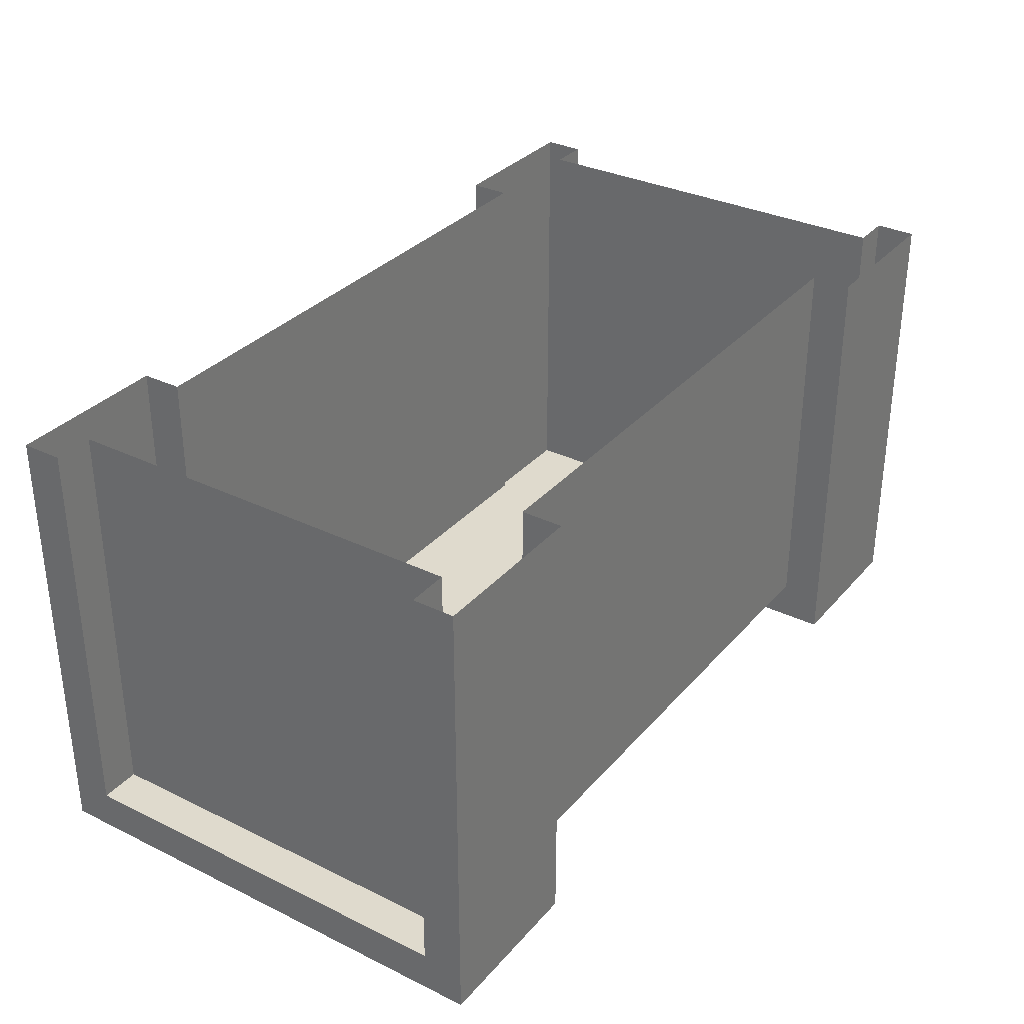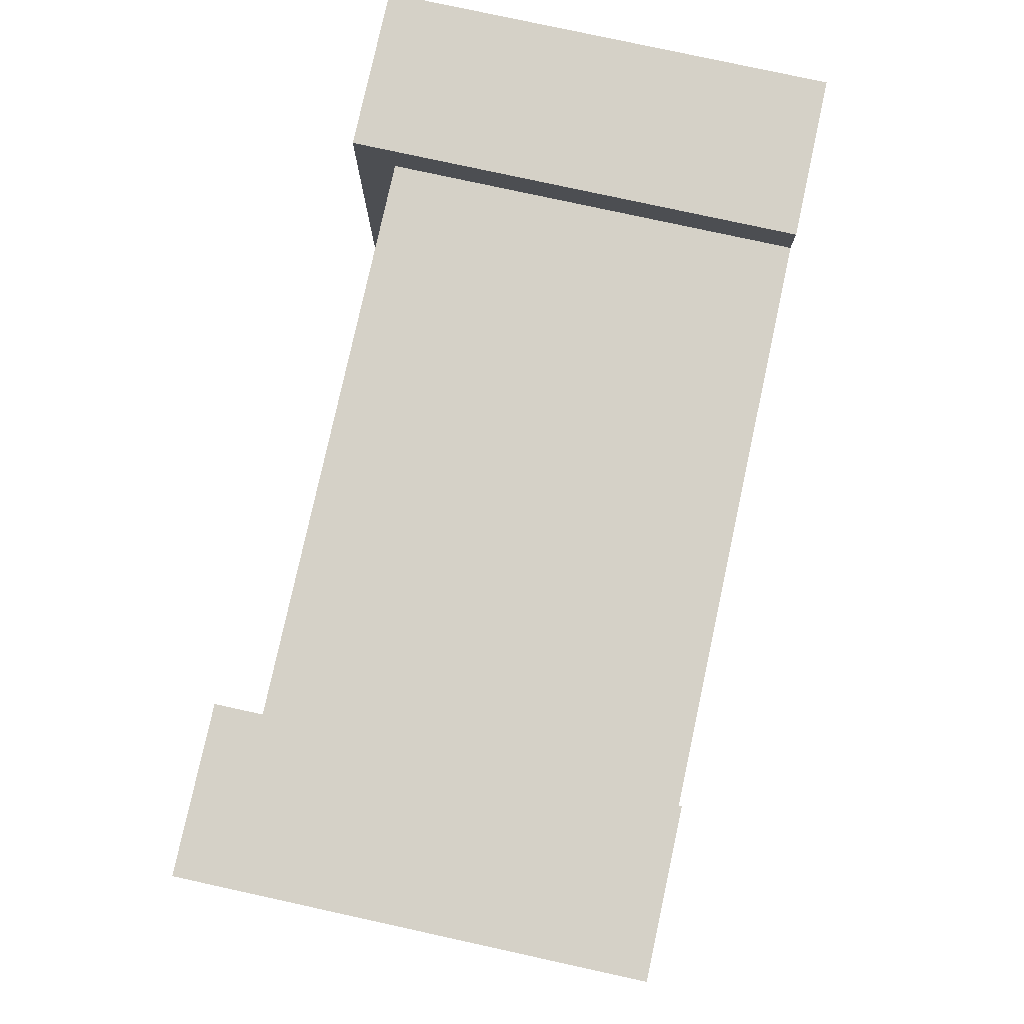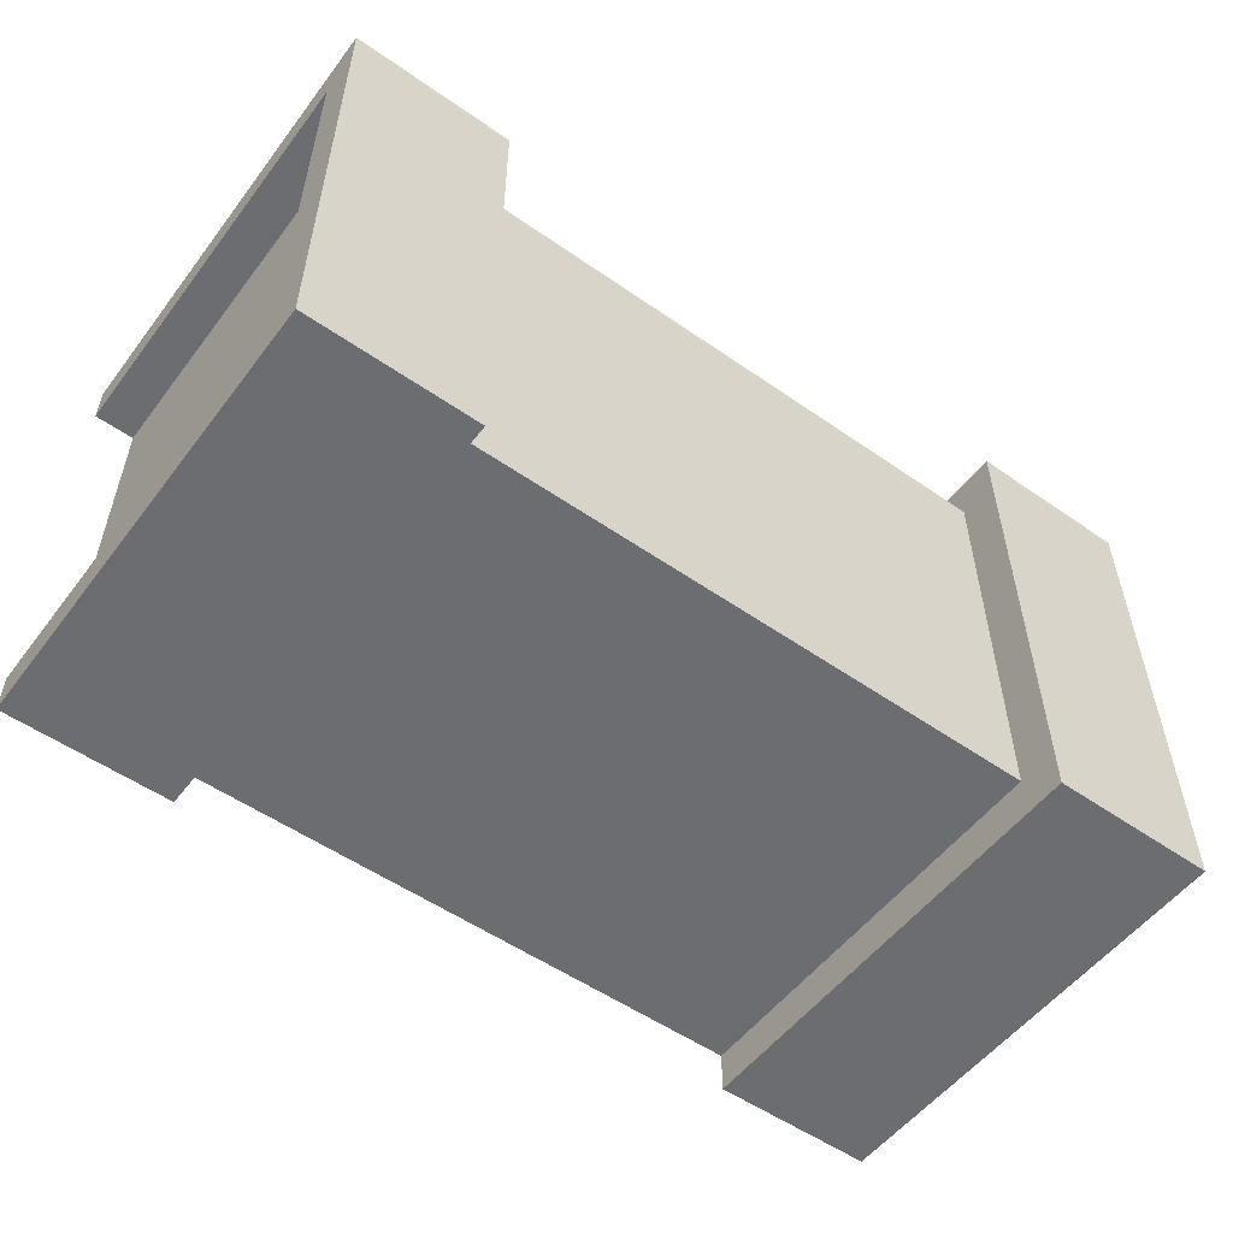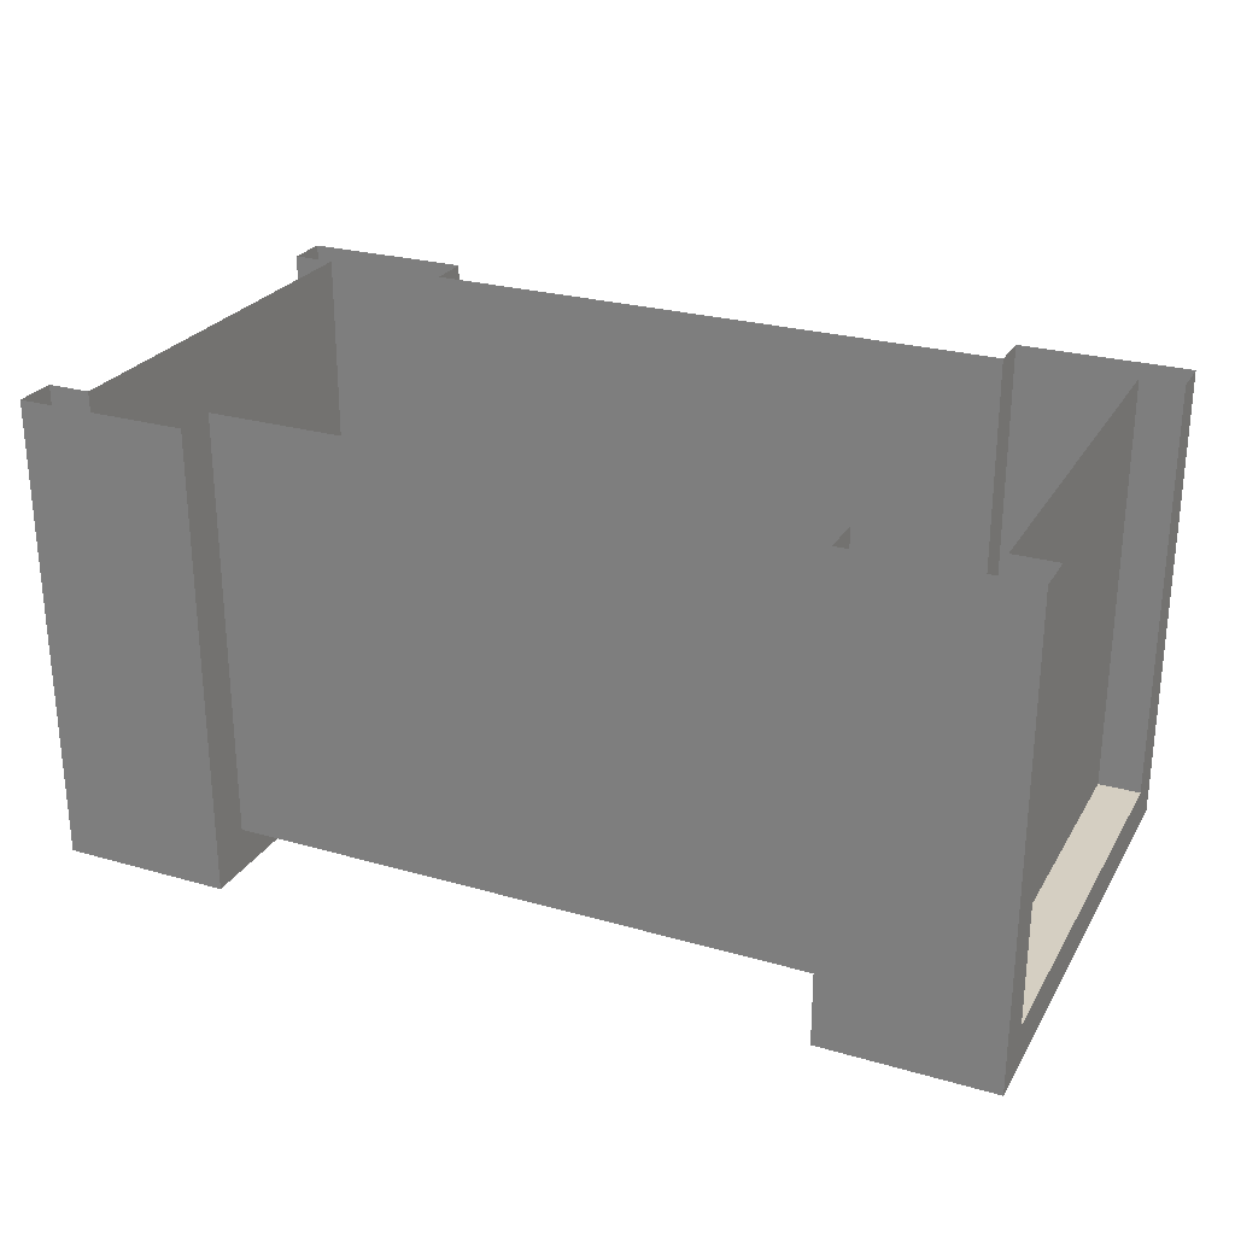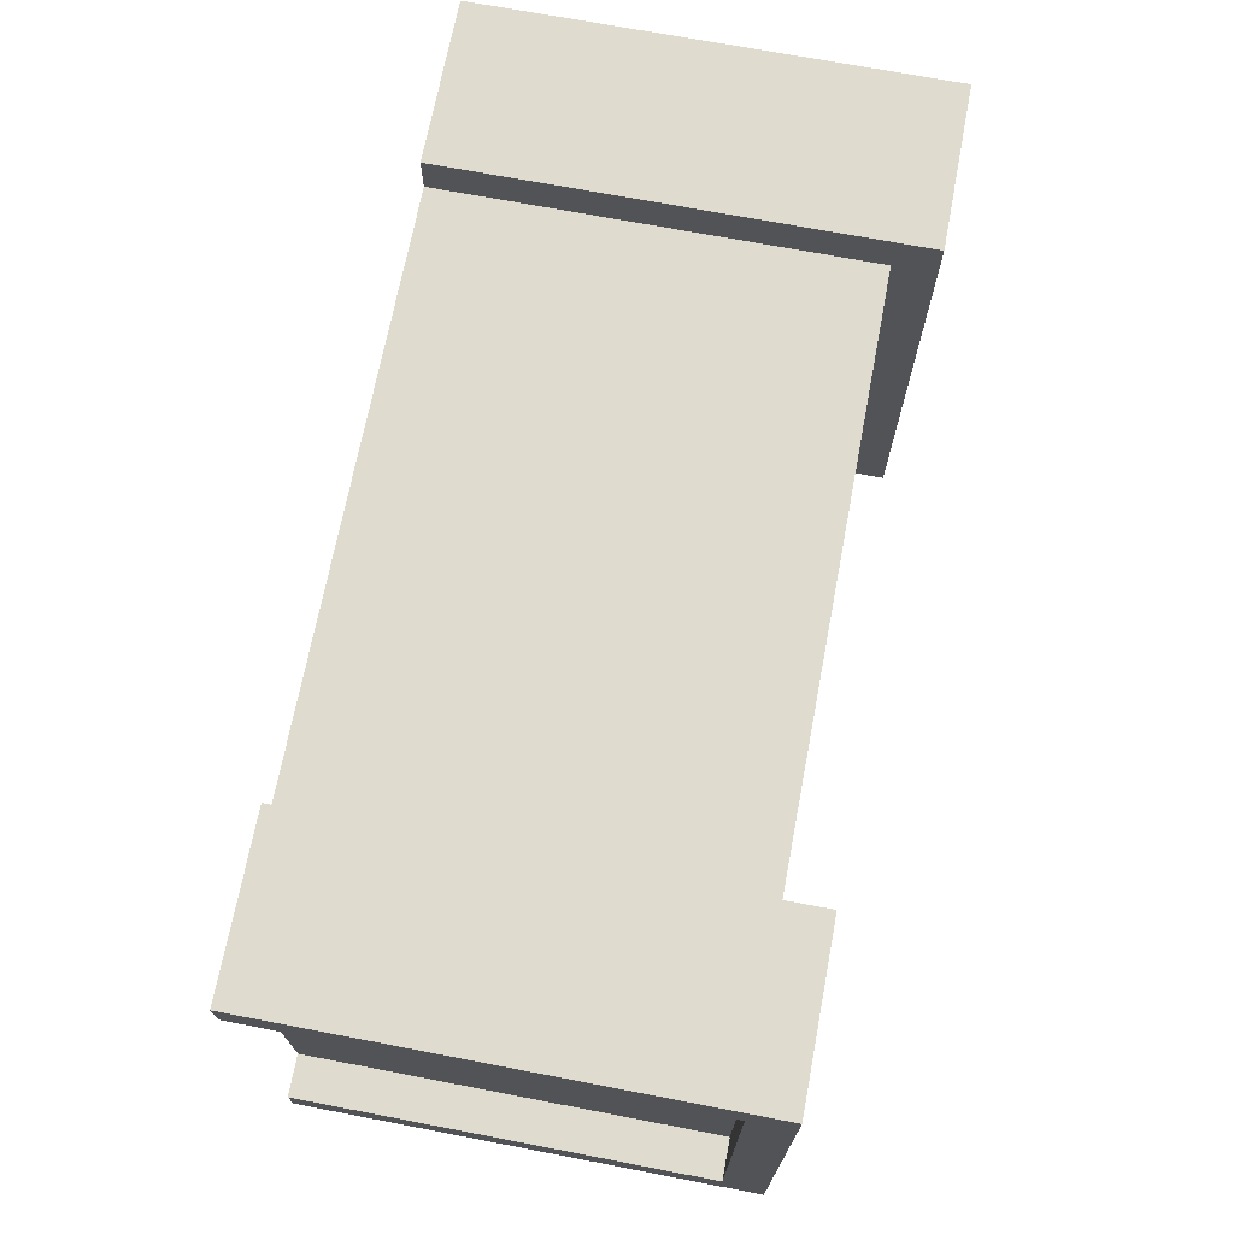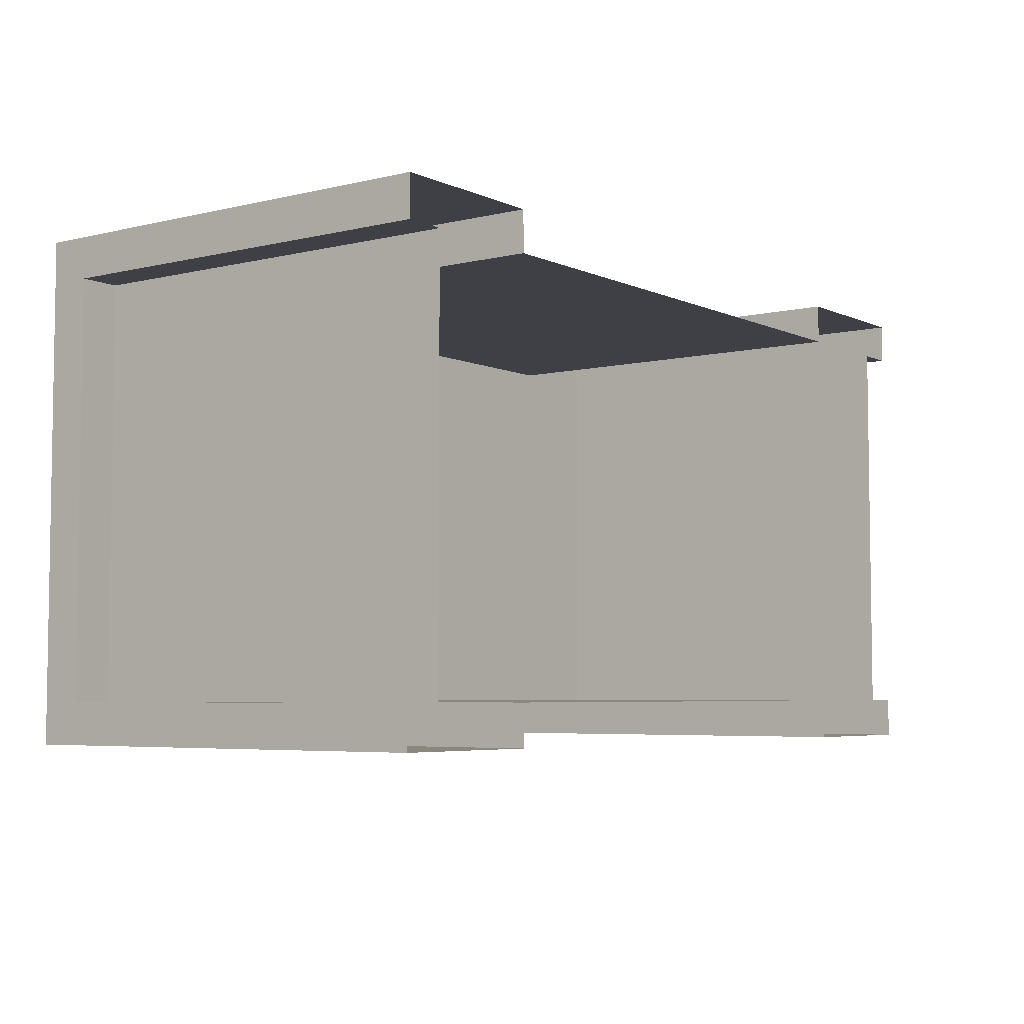
<metadata>
{"format":"obj","ext":"obj","renderer":"f3d","projection":"perspective","resolution":1024,"background":"white","views":[{"elev":32.6,"azim":124.0,"up":"+Z"},{"elev":79.1,"azim":-77.7,"up":"+Y"},{"elev":-54.0,"azim":143.5,"up":"+Y"},{"elev":25.9,"azim":24.5,"up":"+Z"},{"elev":70.5,"azim":100.8,"up":"+Y"},{"elev":-5.2,"azim":-53.5,"up":"+Y"}]}
</metadata>
<code>
g CeilingBlock
v 0.7 0.5 -0.5
v 0.7 0.5 0.5
v -0.7 0.5 0.5
v -0.7 0.5 -0.5
v 0.7 -0.5 -0.5
v 0.7 0.5 -0.5
v -0.7 0.5 -0.5
v -0.7 -0.5 -0.5
v 0.7 -0.5 0.5
v 0.7 -0.5 -0.5
v -0.7 -0.5 -0.5
v -0.7 -0.5 0.5
v 1.1 0.6 0.5
v 0.7 0.6 0.5
v 0.7 0.6 -0.5
v 1.1 0.6 -0.5
v 0.7 0.6 -0.6
v 1.1 0.6 -0.6
v 1.1 0.5 0.5
v 1.1 0.6 0.5
v 1.1 0.6 -0.5
v 1.1 0.5 -0.5
v 1.1 0.6 -0.6
v 1.1 0.5 -0.6
v 1.1 -0.5 -0.6
v 1.1 -0.5 -0.5
v 1.1 -0.6 -0.6
v 1.1 -0.6 -0.5
v 1.1 -0.6 0.5
v 1.1 -0.5 0.5
v -1.1 0.6 0.5
v -1.1 0.5 0.5
v -1.1 0.5 -0.5
v -1.1 0.6 -0.5
v -1.1 0.6 -0.6
v -1.1 0.5 -0.6
v -1.1 -0.5 -0.5
v -1.1 -0.5 -0.6
v -1.1 -0.6 -0.6
v -1.1 -0.6 -0.5
v -1.1 -0.5 0.5
v -1.1 -0.6 0.5
v 0.7 0.6 0.5
v 0.7 0.5 0.5
v 0.7 0.5 -0.5
v 0.7 0.6 -0.5
v 0.7 0.6 -0.6
v 0.7 0.5 -0.6
v 0.7 -0.5 -0.5
v 0.7 -0.5 -0.6
v 0.7 -0.6 -0.6
v 0.7 -0.6 -0.5
v 0.7 -0.5 0.5
v 0.7 -0.6 0.5
v -1.1 0.6 -0.5
v -1.1 0.6 -0.6
v -0.7 0.6 -0.6
v -0.7 0.6 -0.5
v -0.7 0.6 0.5
v -1.1 0.6 0.5
v -0.7 0.6 -0.6
v -0.7 0.5 -0.6
v -0.7 0.5 -0.5
v -0.7 0.6 -0.5
v -0.7 -0.5 -0.6
v -0.7 -0.5 -0.5
v -0.7 -0.6 -0.6
v -0.7 -0.6 -0.5
v -0.7 0.5 0.5
v -0.7 0.6 0.5
v -0.7 -0.6 0.5
v -0.7 -0.5 0.5
v -0.7 0.5 -0.6
v -0.7 0.6 -0.6
v -1.1 0.6 -0.6
v -1.1 0.5 -0.6
v -0.7 -0.5 -0.6
v -1.1 -0.5 -0.6
v -1.1 -0.6 -0.6
v -0.7 -0.6 -0.6
v -1 -0.5 0.5
v -1.1 -0.5 0.5
v -1.1 -0.5 -0.5
v -1 -0.5 -0.5
v -1.1 -0.6 -0.5
v -0.7 -0.6 -0.5
v -0.7 -0.6 -0.6
v -1.1 -0.6 -0.6
v -1.1 -0.6 0.5
v -0.7 -0.6 0.5
v -1 -0.5 -0.5
v -1.1 -0.5 -0.5
v -1.1 0.5 -0.5
v -1 0.5 -0.5
v 1.1 -0.5 0.5
v 1 -0.5 0.5
v 1 -0.5 -0.5
v 1.1 -0.5 -0.5
v 0.7 -0.6 0.5
v 1.1 -0.6 0.5
v 1.1 -0.6 -0.5
v 0.7 -0.6 -0.5
v 0.7 -0.6 -0.6
v 1.1 -0.6 -0.6
v 1.1 -0.5 -0.6
v 1.1 0.5 -0.6
v 0.7 0.5 -0.6
v 0.7 -0.5 -0.6
v 1.1 0.6 -0.6
v 0.7 0.6 -0.6
v 1.1 -0.6 -0.6
v 0.7 -0.6 -0.6
v 1 0.5 -0.5
v 1.1 0.5 -0.5
v 1.1 -0.5 -0.5
v 1 -0.5 -0.5
v -1.1 0.5 0.5
v -1 0.5 0.5
v -1 0.5 -0.5
v -1.1 0.5 -0.5
v 1 0.5 0.5
v 1.1 0.5 0.5
v 1.1 0.5 -0.5
v 1 0.5 -0.5
v 1 -0.5 -0.5
v 1 -0.5 0.5
v 1 0.5 0.5
v 1 0.5 -0.5
v -1 -0.5 -0.5
v -1 0.5 -0.5
v -1 0.5 0.5
v -1 -0.5 0.5
g CeilingBlock_0
f 3 2 1
f 4 3 1
f 7 6 5
f 8 7 5
f 11 10 9
f 12 11 9
g CeilingBlock_1
f 15 14 13
f 16 15 13
f 17 15 16
f 18 17 16
f 21 20 19
f 22 21 19
f 21 22 23
f 22 24 23
f 25 24 22
f 26 25 22
f 25 26 27
f 26 28 27
f 28 26 29
f 26 30 29
f 33 32 31
f 34 33 31
f 33 34 35
f 36 33 35
f 33 36 37
f 36 38 37
f 37 38 39
f 40 37 39
f 37 40 41
f 40 42 41
f 45 44 43
f 46 45 43
f 45 46 47
f 48 45 47
f 45 48 49
f 48 50 49
f 49 50 51
f 52 49 51
f 49 52 53
f 52 54 53
f 57 56 55
f 58 57 55
f 58 55 59
f 55 60 59
f 63 62 61
f 64 63 61
f 65 62 63
f 66 65 63
f 65 66 67
f 66 68 67
f 63 64 69
f 64 70 69
f 68 66 71
f 66 72 71
f 75 74 73
f 76 75 73
f 73 77 76
f 77 78 76
f 79 78 77
f 80 79 77
f 83 82 81
f 84 83 81
f 87 86 85
f 88 87 85
f 85 86 89
f 86 90 89
f 93 92 91
f 94 93 91
f 97 96 95
f 98 97 95
f 101 100 99
f 102 101 99
f 102 103 101
f 103 104 101
f 107 106 105
f 108 107 105
f 109 106 107
f 110 109 107
f 105 111 108
f 111 112 108
f 115 114 113
f 116 115 113
f 119 118 117
f 120 119 117
f 123 122 121
f 124 123 121
g CeilingBlock_2
f 127 126 125
f 128 127 125
f 131 130 129
f 132 131 129

</code>
